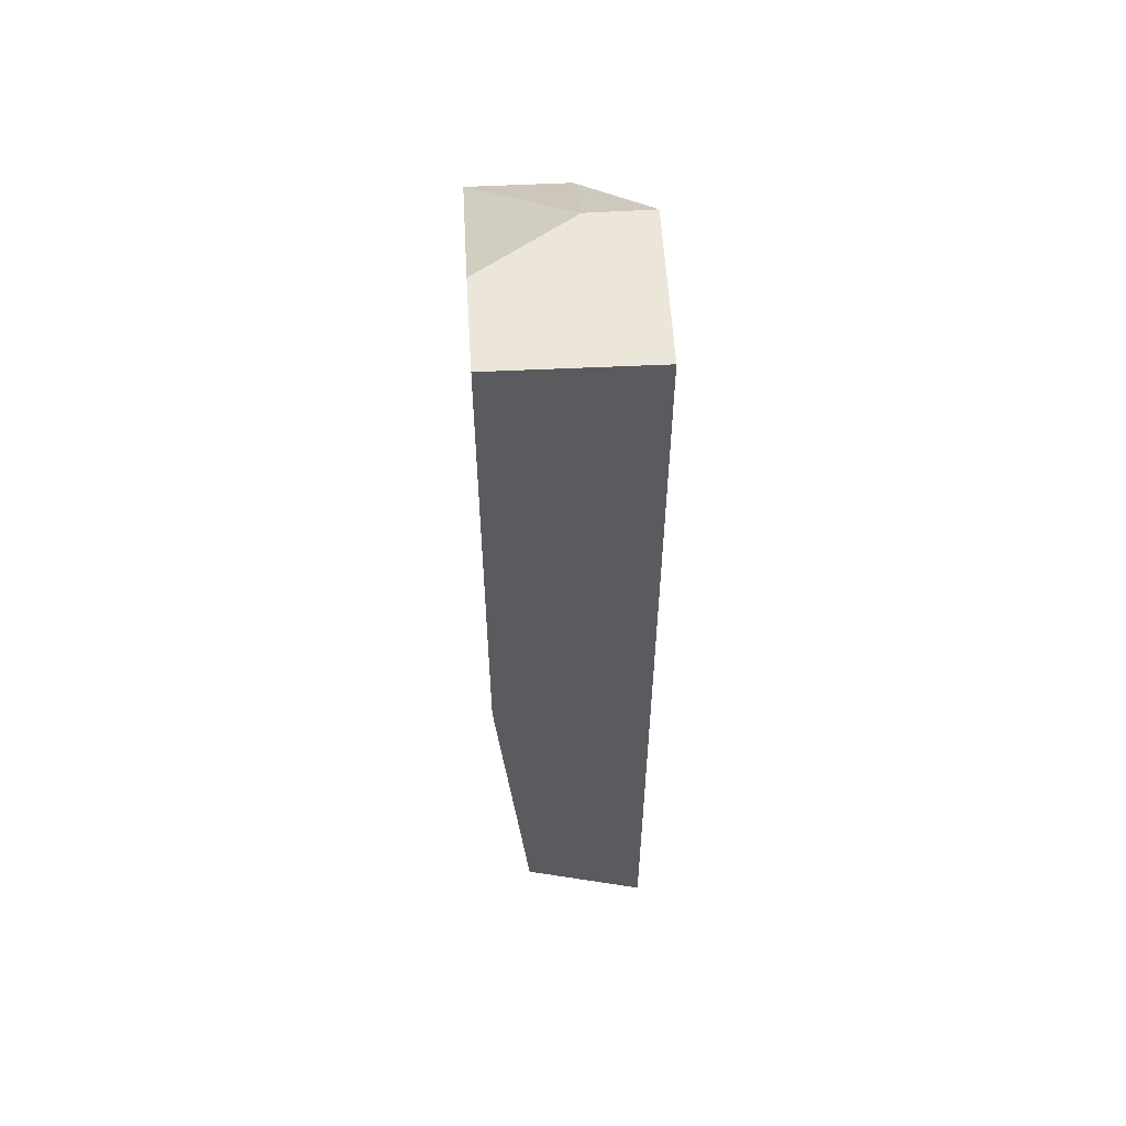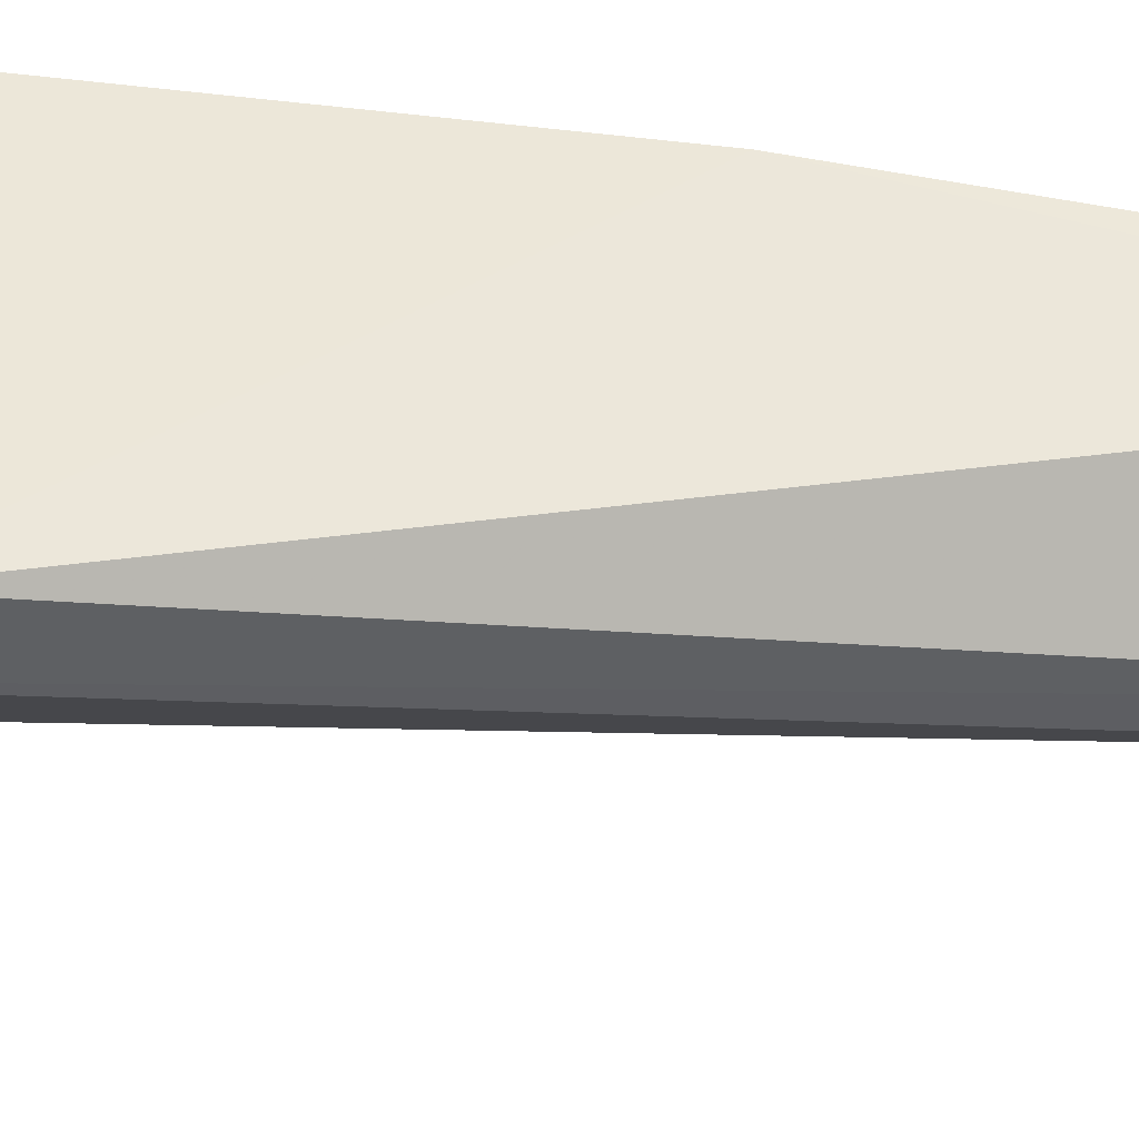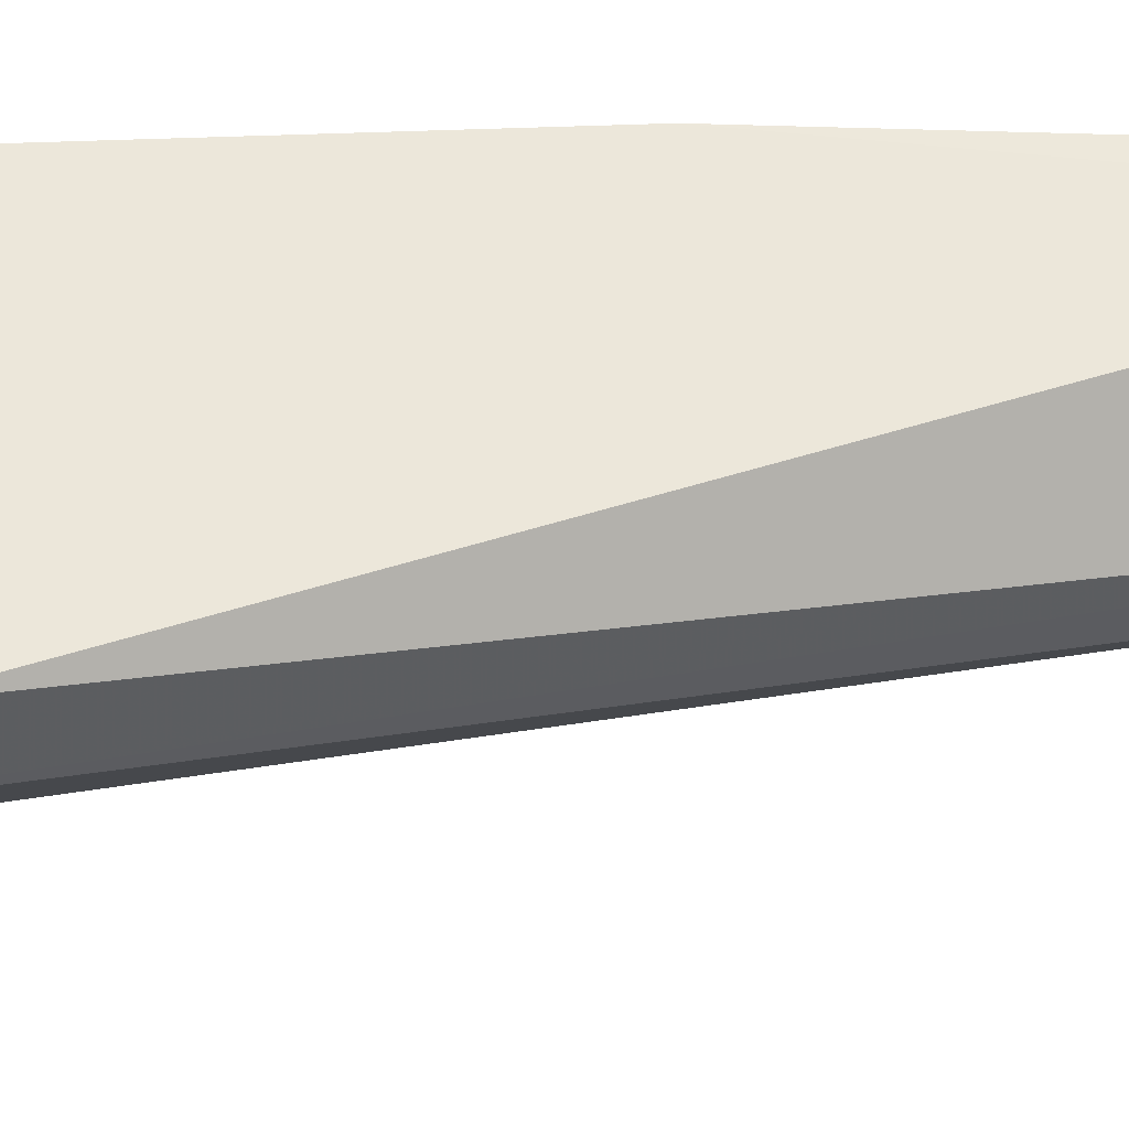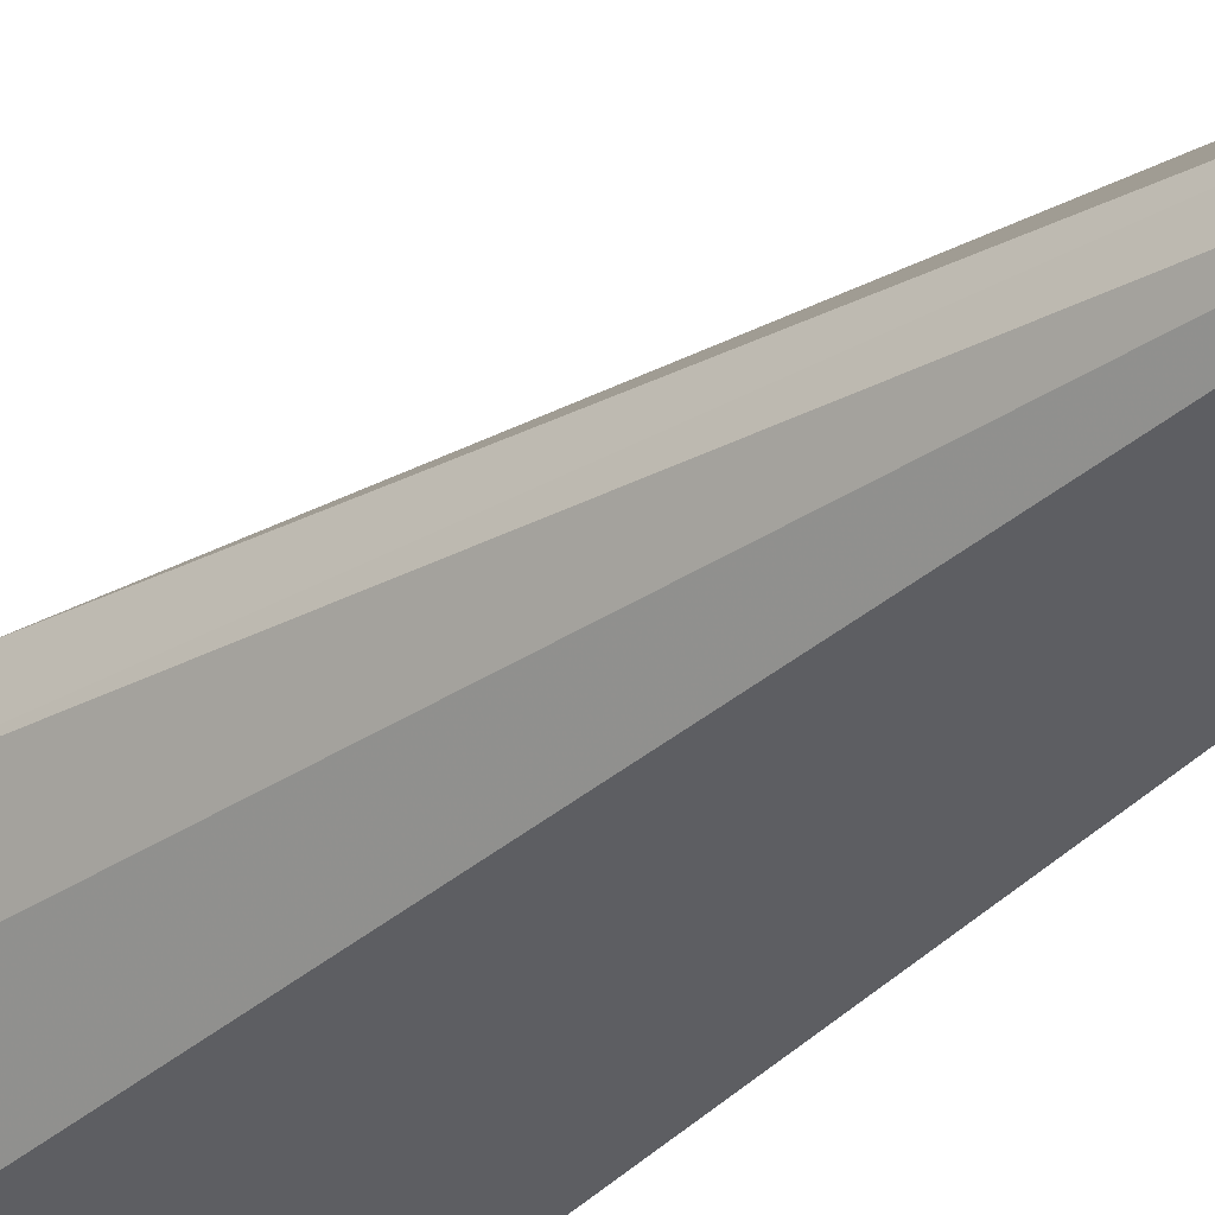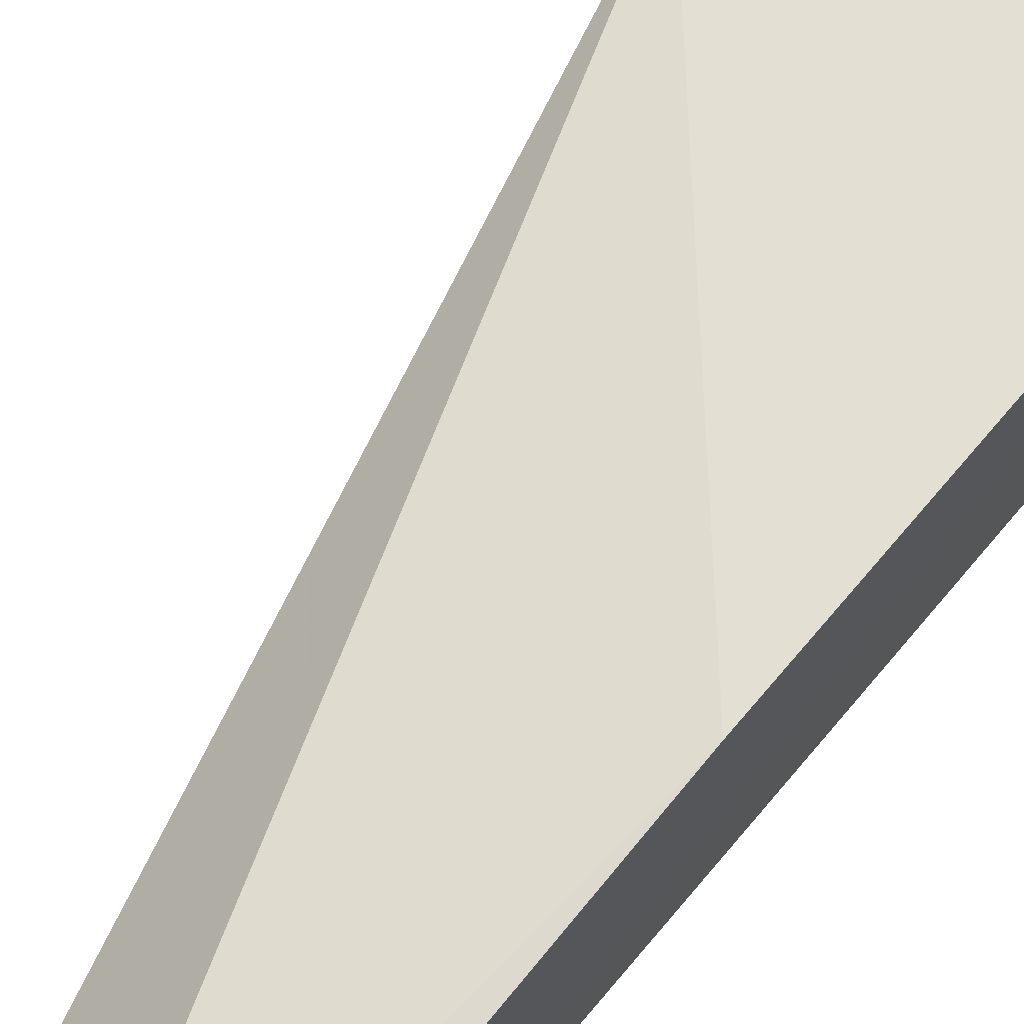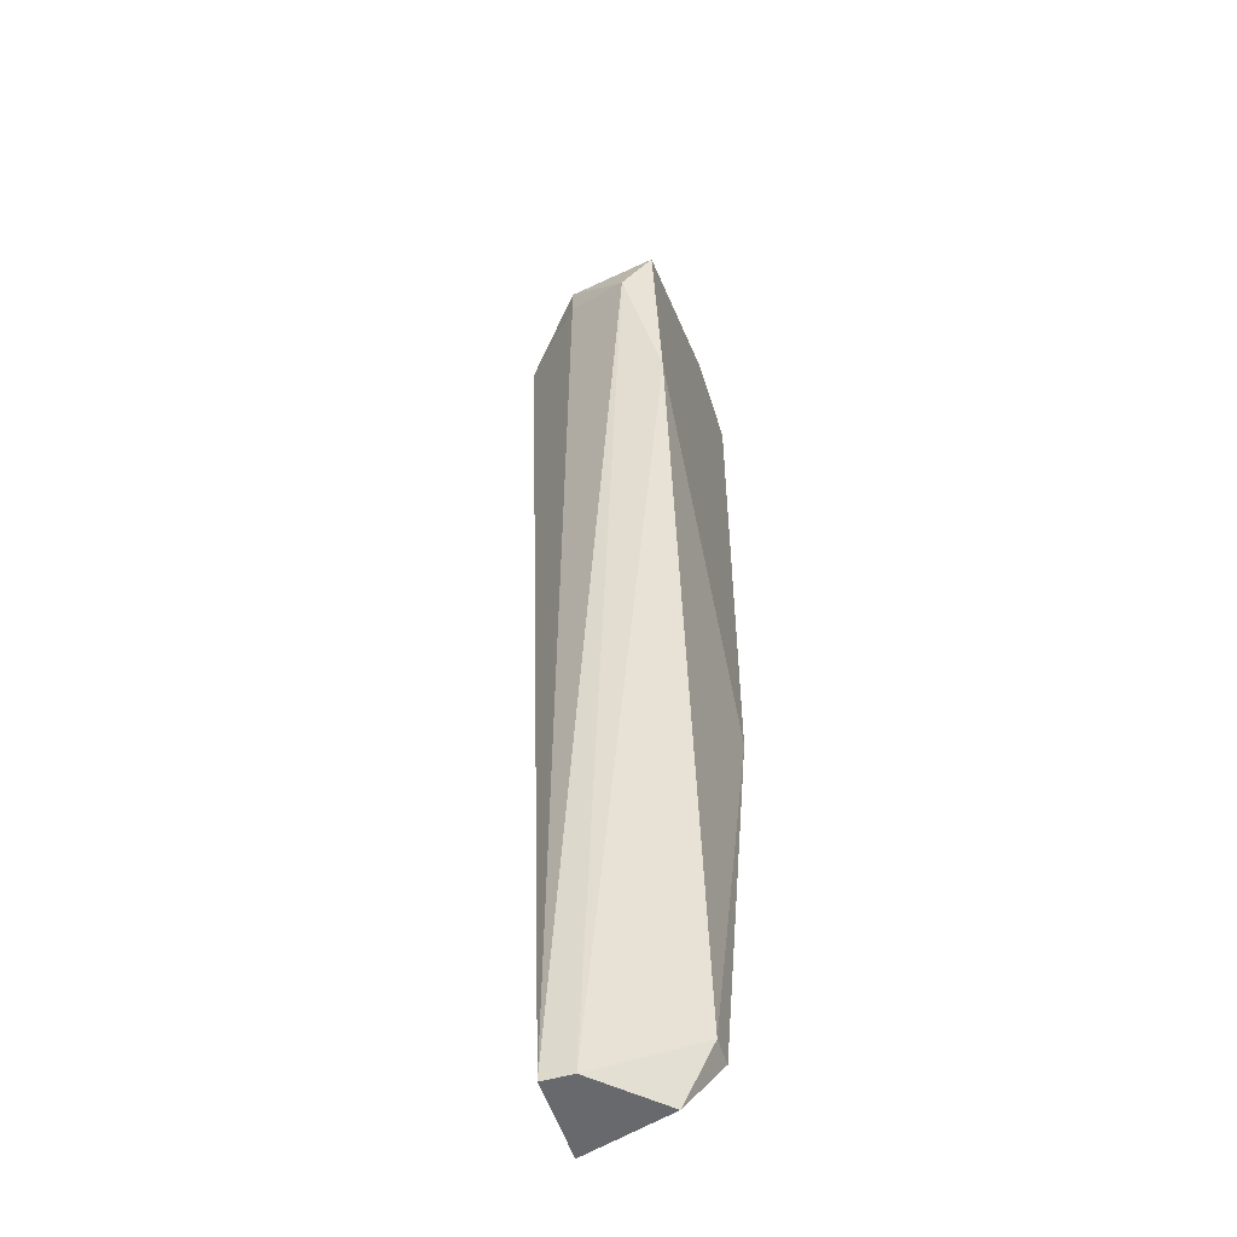
<metadata>
{"format":"obj","ext":"obj","renderer":"f3d","projection":"perspective","resolution":1024,"background":"white","views":[{"elev":56.8,"azim":-93.6,"up":"+Z"},{"elev":49.8,"azim":98.2,"up":"+Y"},{"elev":52.7,"azim":87.7,"up":"+Y"},{"elev":-39.3,"azim":142.6,"up":"+Y"},{"elev":66.9,"azim":-140.4,"up":"+Y"},{"elev":-52.7,"azim":107.1,"up":"+Z"}]}
</metadata>
<code>
v 0.02852 0.07962 0.1429
v 0.05613 0.08269 0.2227
v 0.04693 0.06735 0.2227
v 0.02852 0.08269 0.2319
v 0.02852 0.06735 0.1368
v 0.02865 0.06742 0.2315
v 0.03773 0.06735 0.1368
v 0.05307 0.07349 0.2257
v 0.02852 0.08269 0.1797
v 0.05307 0.08269 0.2073
v 0.04386 0.06735 0.2319
v 0.0316 0.07656 0.1368
v 0.05613 0.07962 0.2196
v 0.03773 0.07042 0.1368
v 0.03773 0.08269 0.2319
v 0.0316 0.07962 0.1429
v 0.04386 0.07349 0.2319
v 0.05307 0.07349 0.2227
f 7 13 18
f 4 1 5
f 4 5 6
f 3 5 7
f 1 4 9
f 4 2 9
f 9 2 10
f 5 3 11
f 4 6 11
f 6 5 11
f 3 8 11
f 5 1 12
f 7 5 12
f 2 8 13
f 10 2 13
f 10 13 14
f 7 12 14
f 13 7 14
f 2 4 15
f 4 11 15
f 1 9 16
f 9 10 16
f 12 1 16
f 10 14 16
f 14 12 16
f 8 2 17
f 11 8 17
f 2 15 17
f 15 11 17
f 3 7 18
f 8 3 18
f 13 8 18

</code>
